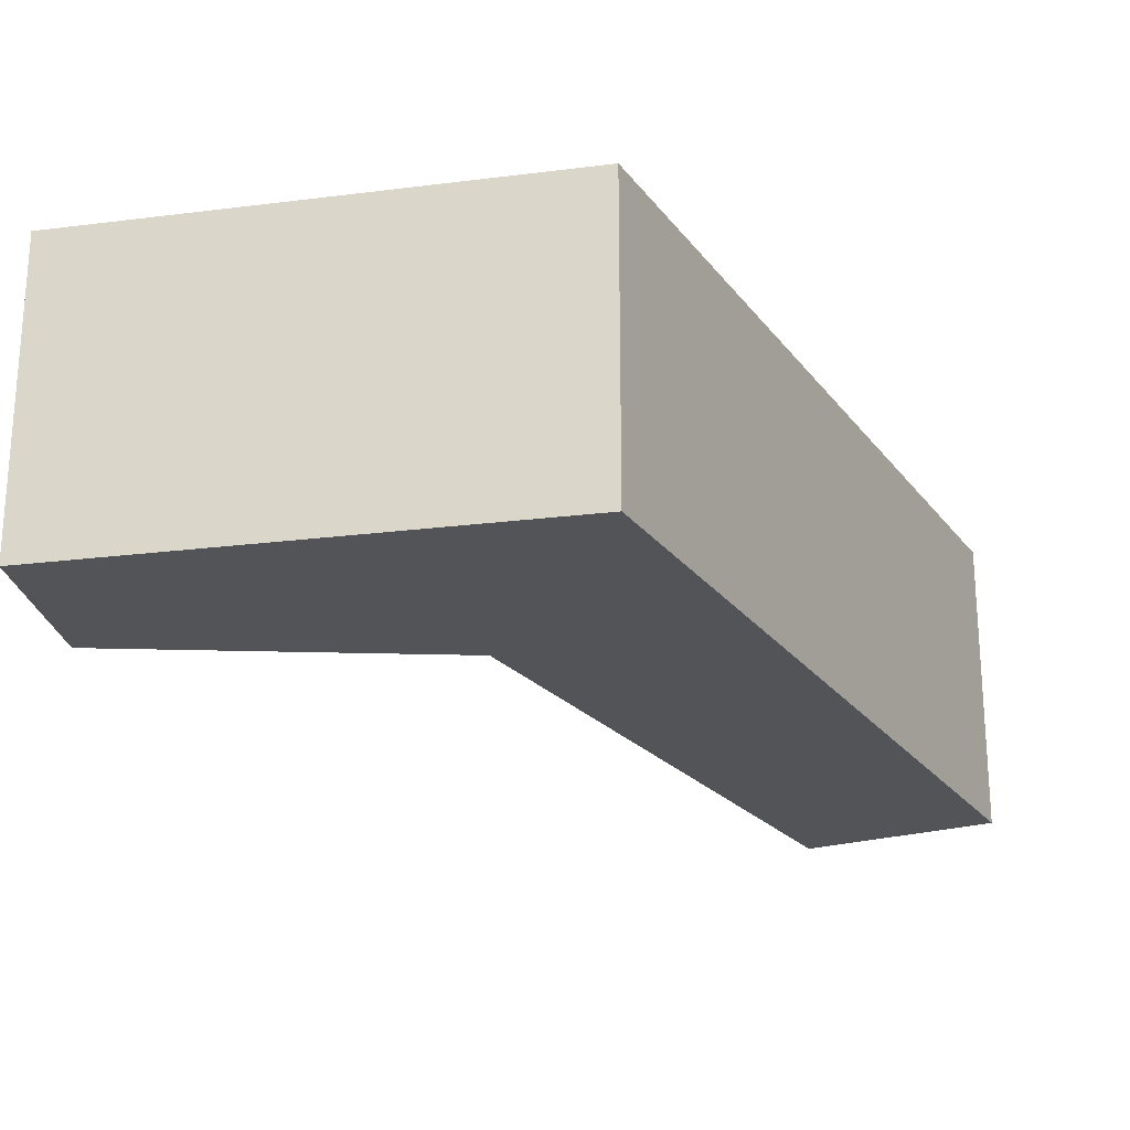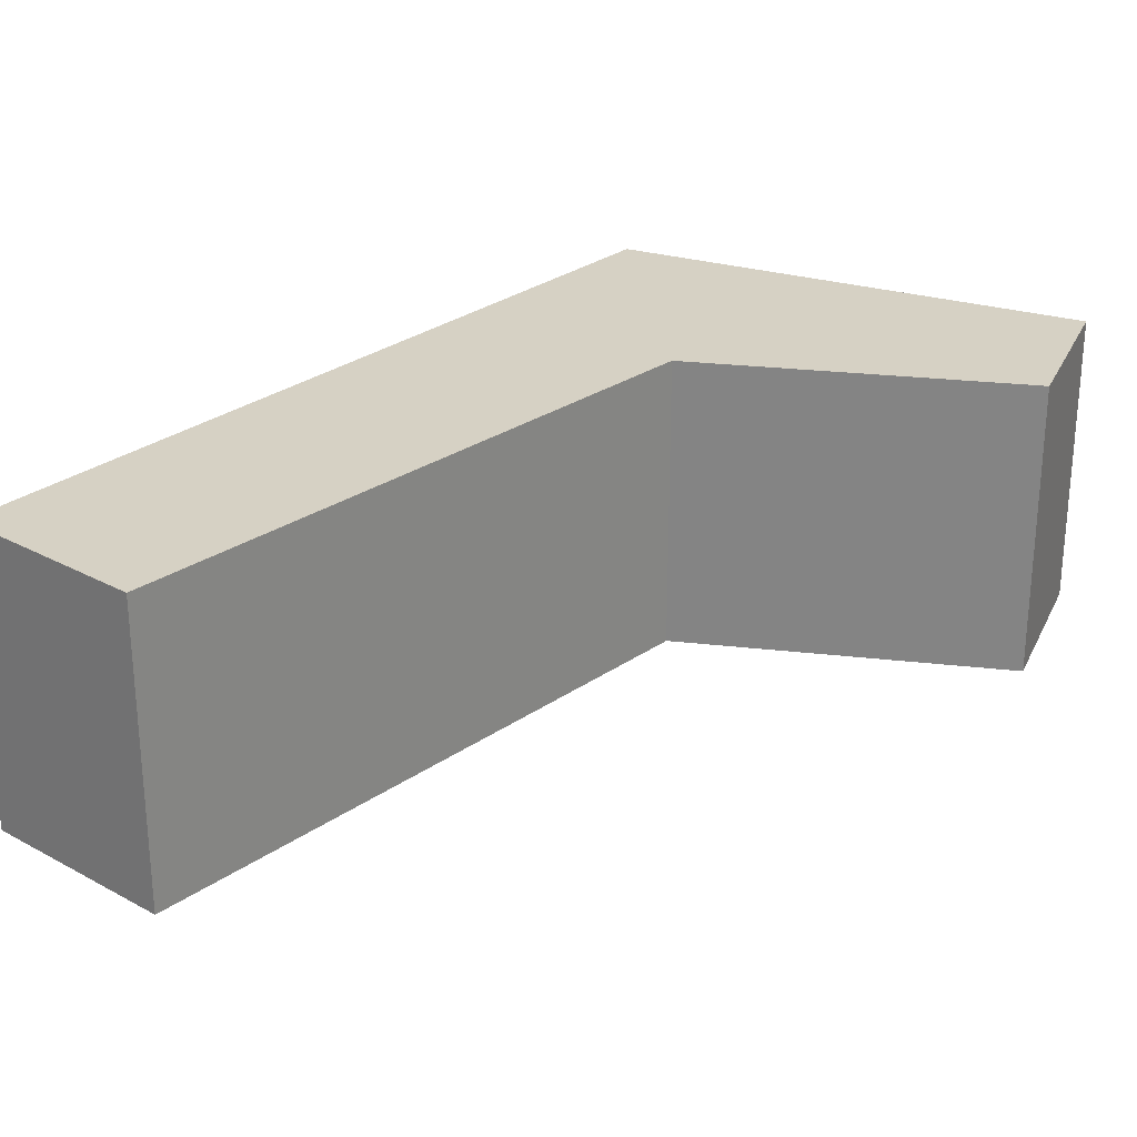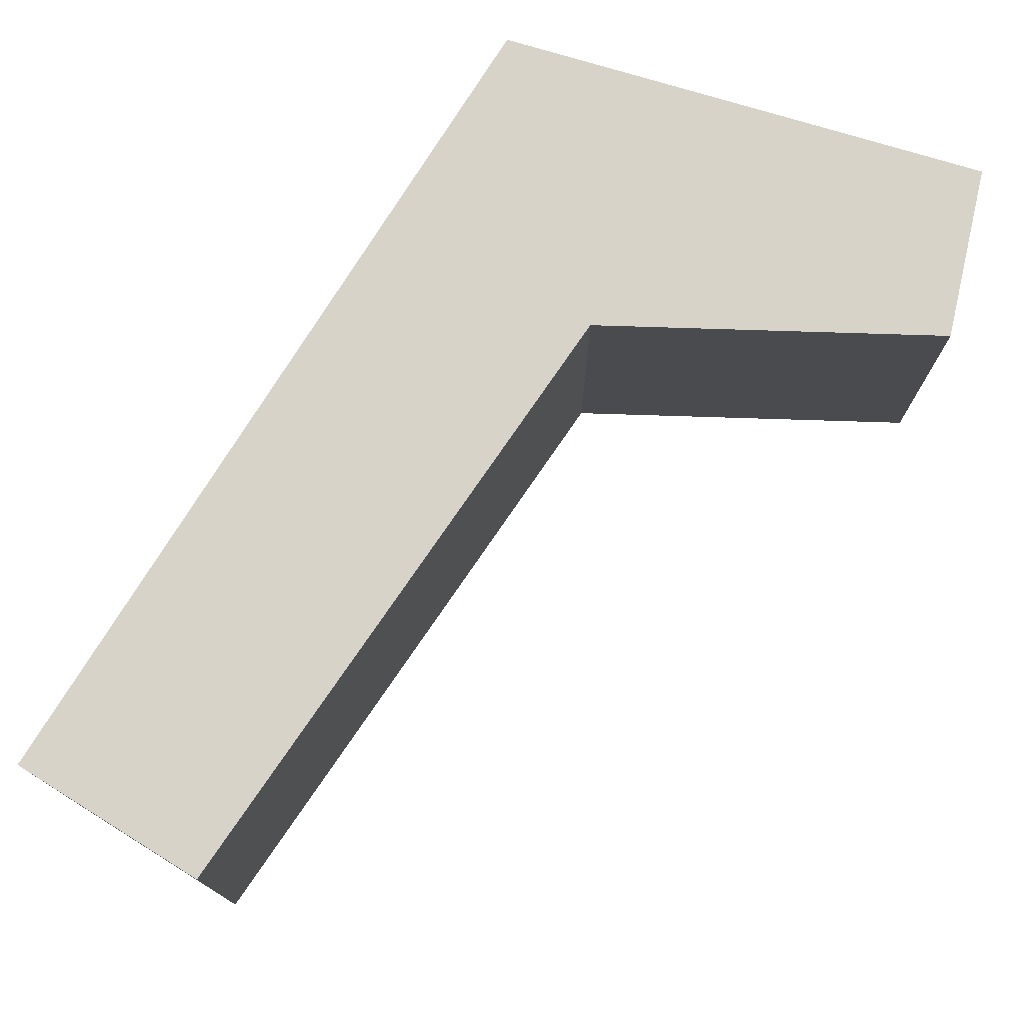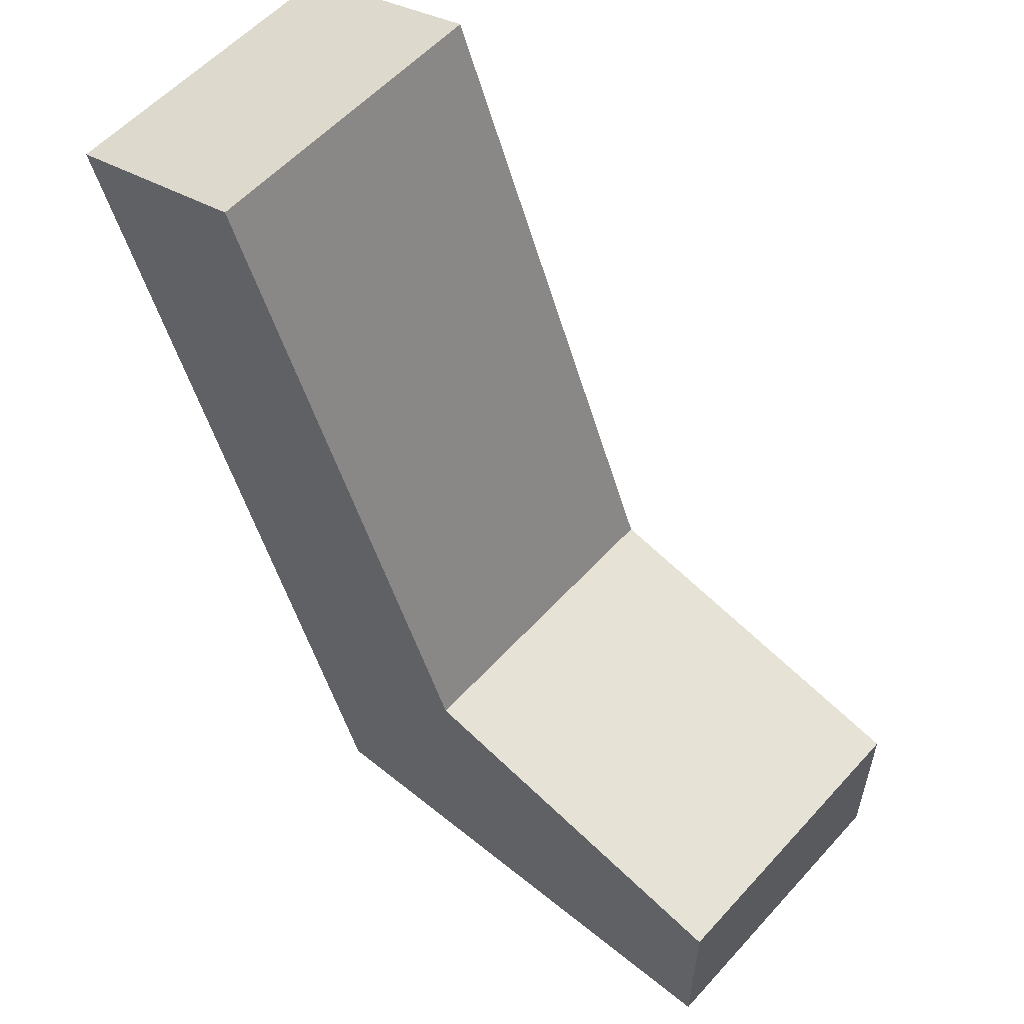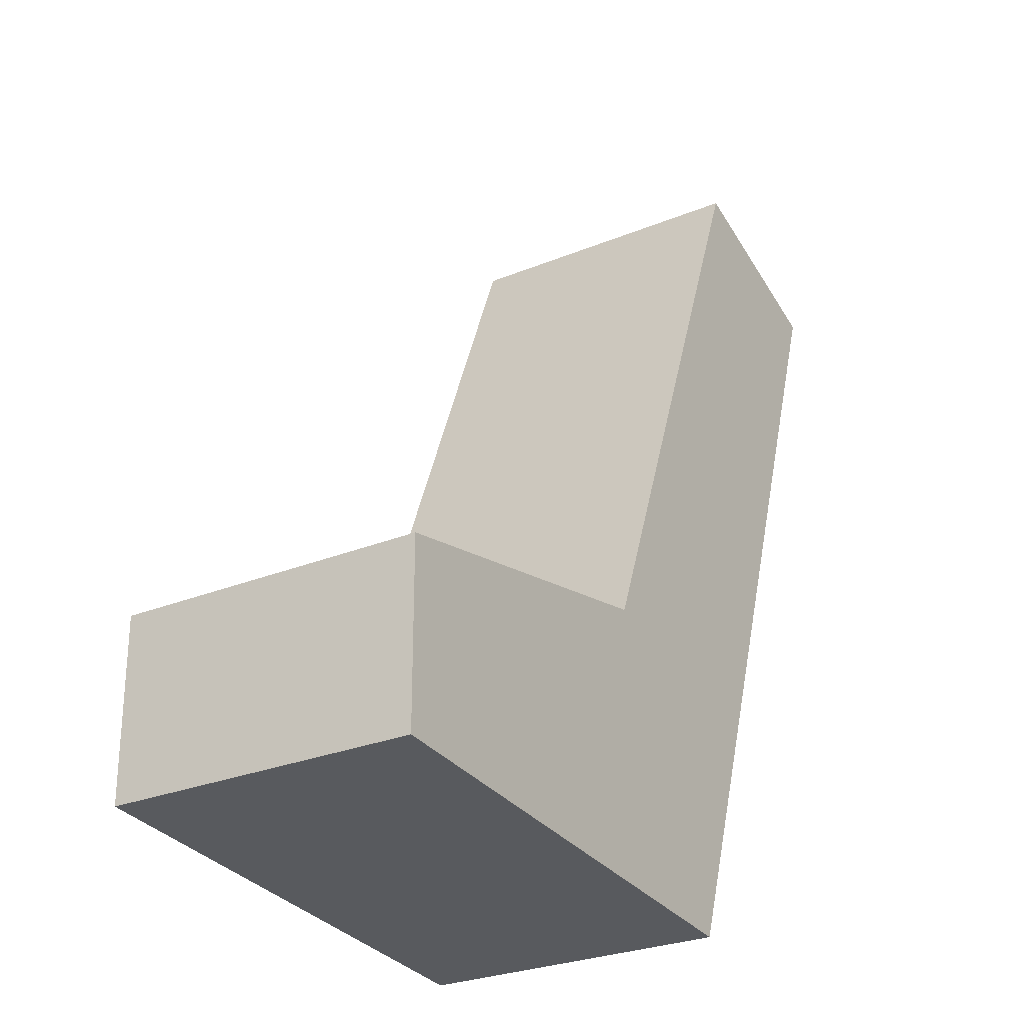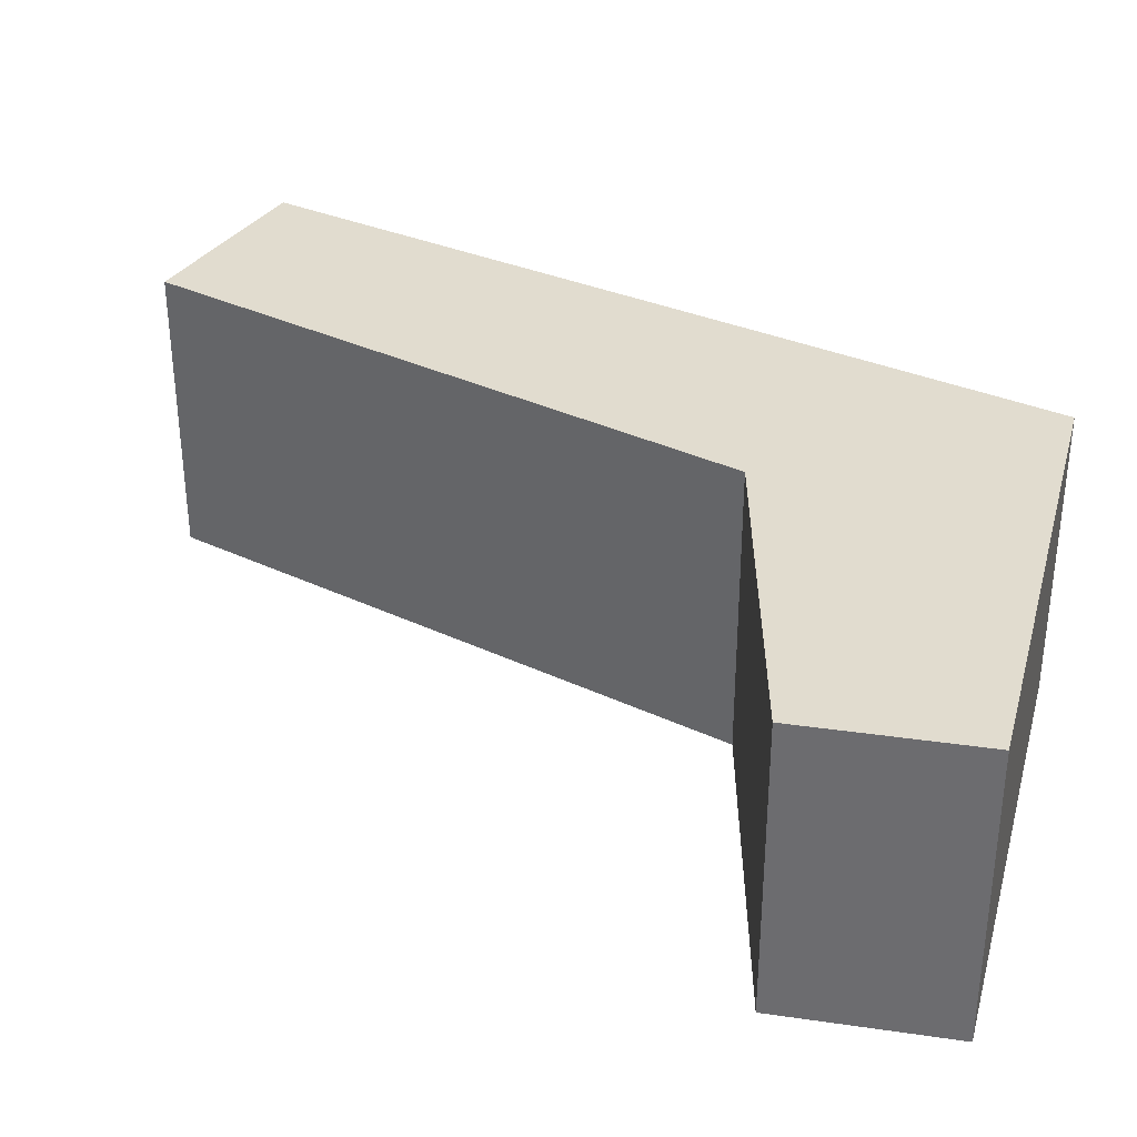
<metadata>
{"format":"obj","ext":"obj","renderer":"f3d","projection":"perspective","resolution":1024,"background":"white","views":[{"elev":-23.2,"azim":8.2,"up":"+Z"},{"elev":26.8,"azim":-158.7,"up":"+Z"},{"elev":75.9,"azim":-167.1,"up":"+Z"},{"elev":56.6,"azim":-138.5,"up":"+Y"},{"elev":-27.6,"azim":-57.8,"up":"+Y"},{"elev":34.5,"azim":-79.0,"up":"+Z"}]}
</metadata>
<code>
v  -0.009985 -0.009341 0.015
v  -0.009985 0.008233 0.015
v  -0.009985 -0.009341 -0.015
v  -0.009985 -0.009341 -0.015
v  -0.009985 0.008233 0.015
v  -0.009985 0.008233 -0.015
v  0.03908 -0.01269 0.015
v  -0.009985 -0.009341 0.015
v  0.03908 -0.01269 -0.015
v  0.03908 -0.01269 -0.015
v  -0.009985 -0.009341 0.015
v  -0.009985 -0.009341 -0.015
v  0.06701 0.06881 0.015
v  0.03908 -0.01269 0.015
v  0.06701 0.06881 -0.015
v  0.06701 0.06881 -0.015
v  0.03908 -0.01269 0.015
v  0.03908 -0.01269 -0.015
v  0.04809 0.07529 0.015
v  0.06701 0.06881 0.015
v  0.04809 0.07529 -0.015
v  0.04809 0.07529 -0.015
v  0.06701 0.06881 0.015
v  0.06701 0.06881 -0.015
v  0.02442 0.01498 0.015
v  0.04809 0.07529 0.015
v  0.02442 0.01498 -0.015
v  0.02442 0.01498 -0.015
v  0.04809 0.07529 0.015
v  0.04809 0.07529 -0.015
v  -0.009985 0.008233 0.015
v  0.02442 0.01498 0.015
v  -0.009985 0.008233 -0.015
v  -0.009985 0.008233 -0.015
v  0.02442 0.01498 0.015
v  0.02442 0.01498 -0.015
v  -0.009985 0.008233 0.015
v  -0.009985 -0.009341 0.015
v  0.02442 0.01498 0.015
v  0.02442 0.01498 0.015
v  -0.009985 -0.009341 0.015
v  0.03908 -0.01269 0.015
v  0.02442 0.01498 0.015
v  0.03908 -0.01269 0.015
v  0.04809 0.07529 0.015
v  0.04809 0.07529 0.015
v  0.03908 -0.01269 0.015
v  0.06701 0.06881 0.015
v  0.04809 0.07529 -0.015
v  0.06701 0.06881 -0.015
v  0.02442 0.01498 -0.015
v  0.02442 0.01498 -0.015
v  0.06701 0.06881 -0.015
v  0.03908 -0.01269 -0.015
v  0.02442 0.01498 -0.015
v  0.03908 -0.01269 -0.015
v  -0.009985 0.008233 -0.015
v  -0.009985 0.008233 -0.015
v  0.03908 -0.01269 -0.015
v  -0.009985 -0.009341 -0.015
g <STL_BINARY>
f 1 2 3
f 4 5 6
f 7 8 9
f 10 11 12
f 13 14 15
f 16 17 18
f 19 20 21
f 22 23 24
f 25 26 27
f 28 29 30
f 31 32 33
f 34 35 36
f 37 38 39
f 40 41 42
f 43 44 45
f 46 47 48
f 49 50 51
f 52 53 54
f 55 56 57
f 58 59 60

</code>
